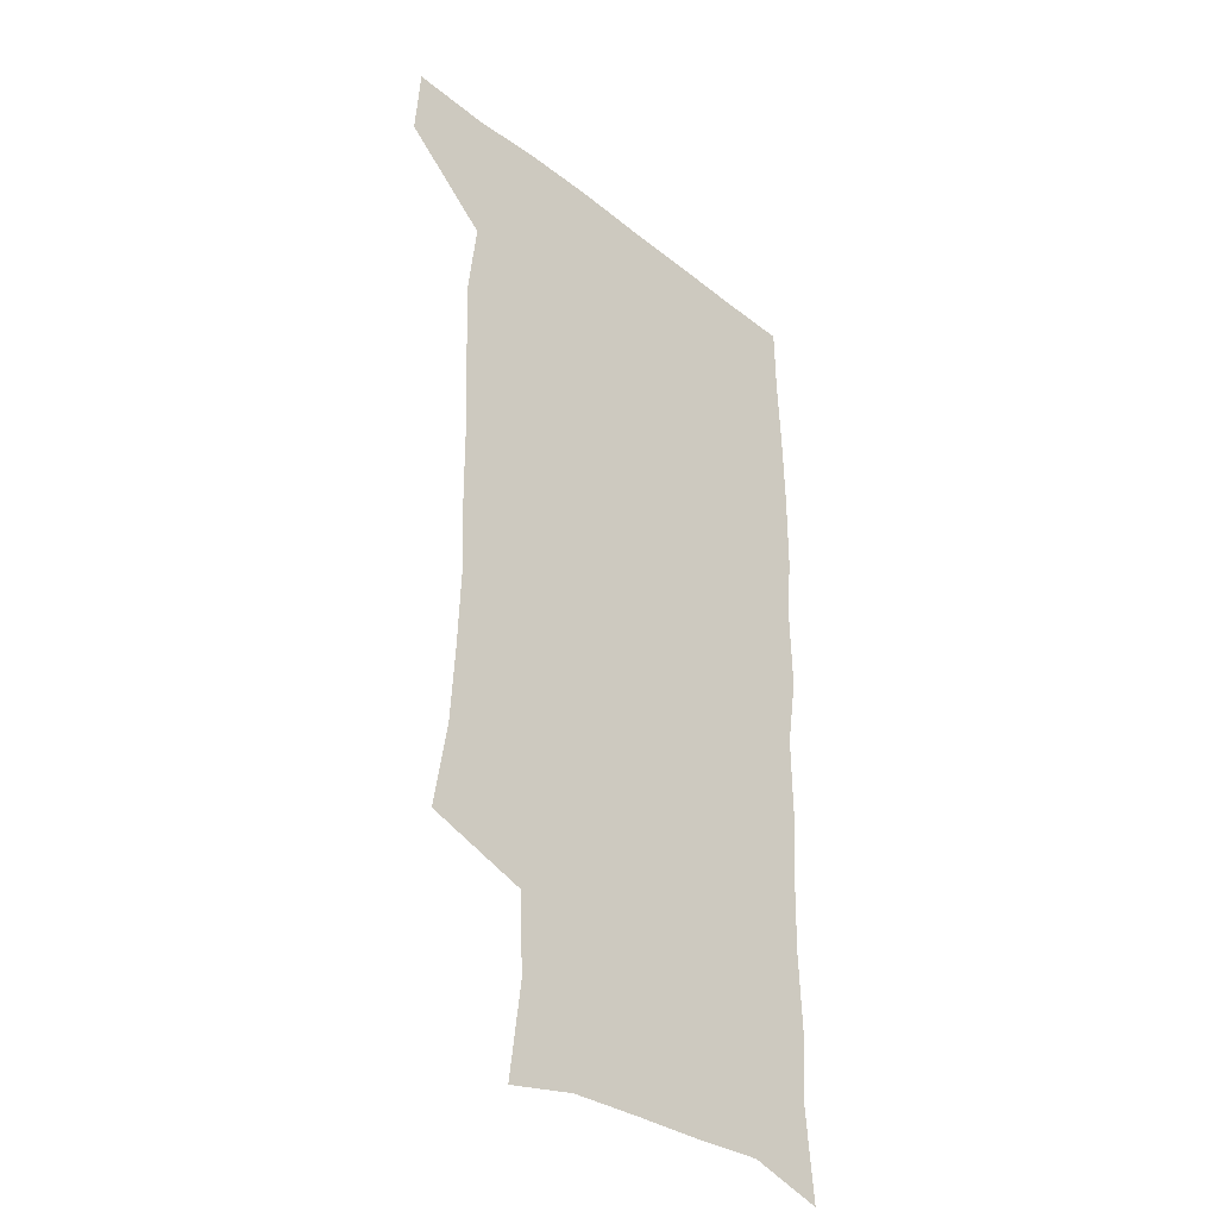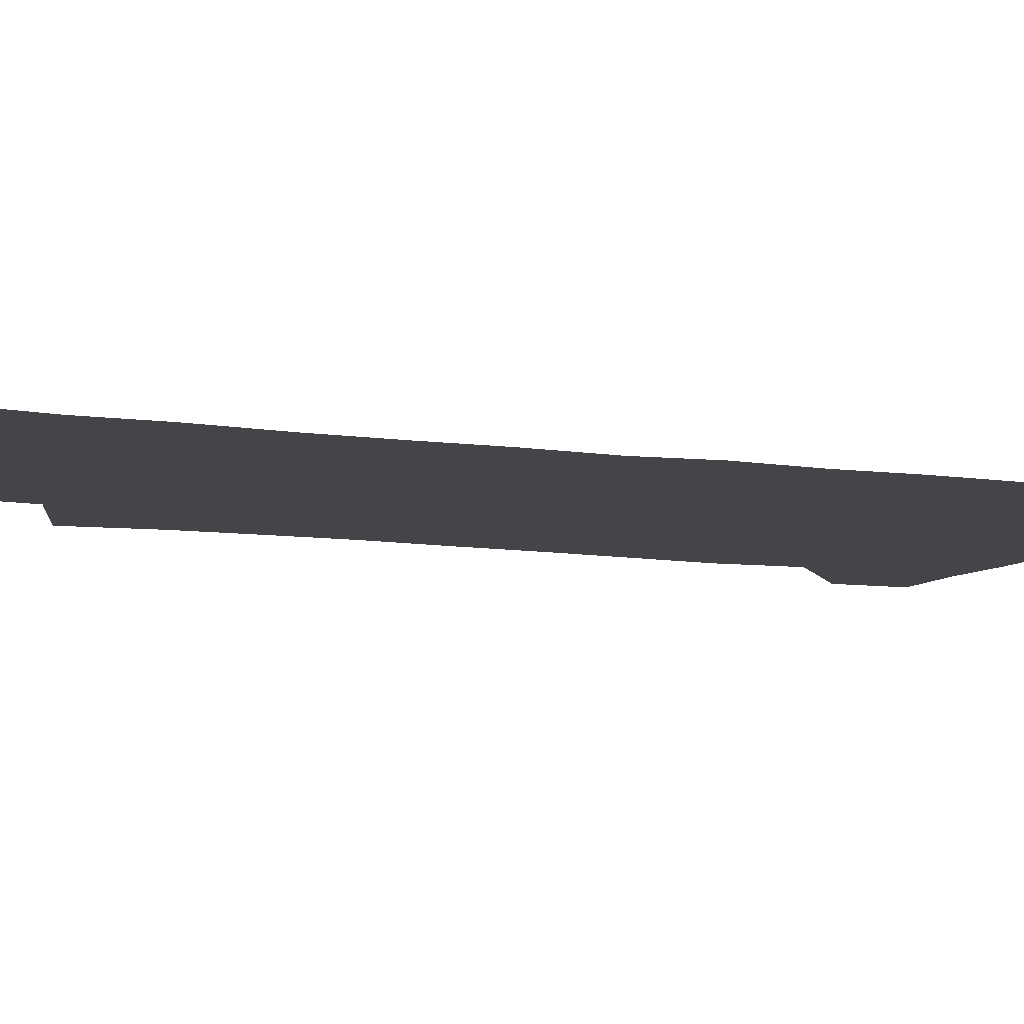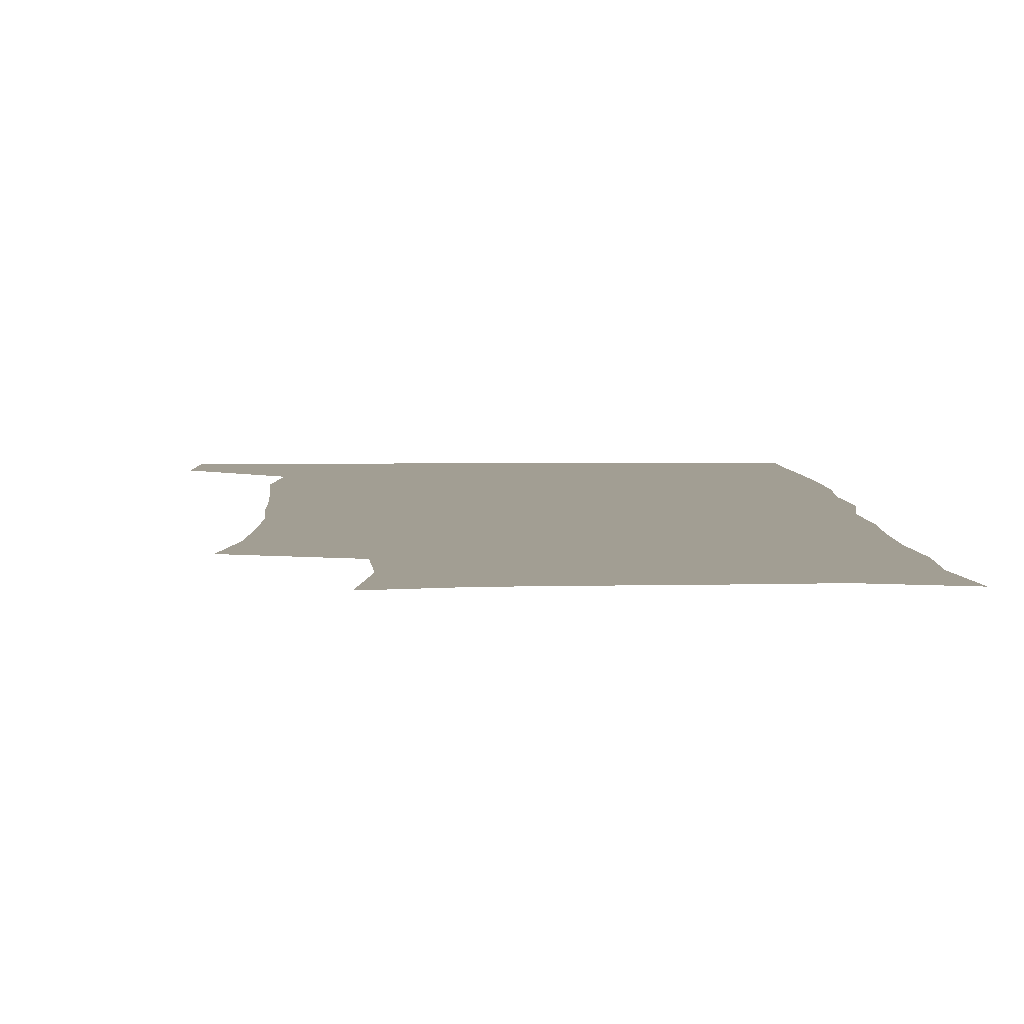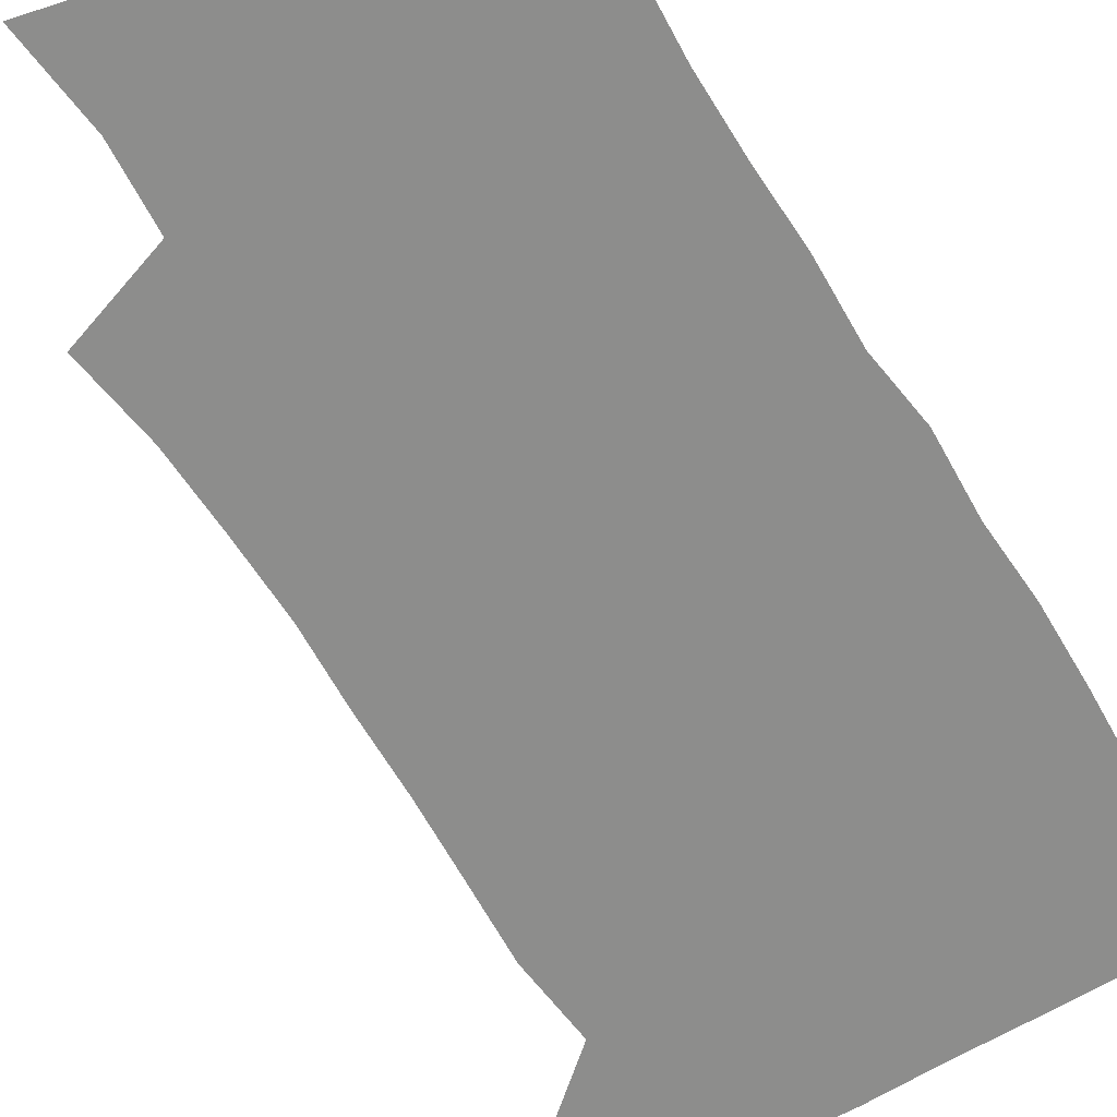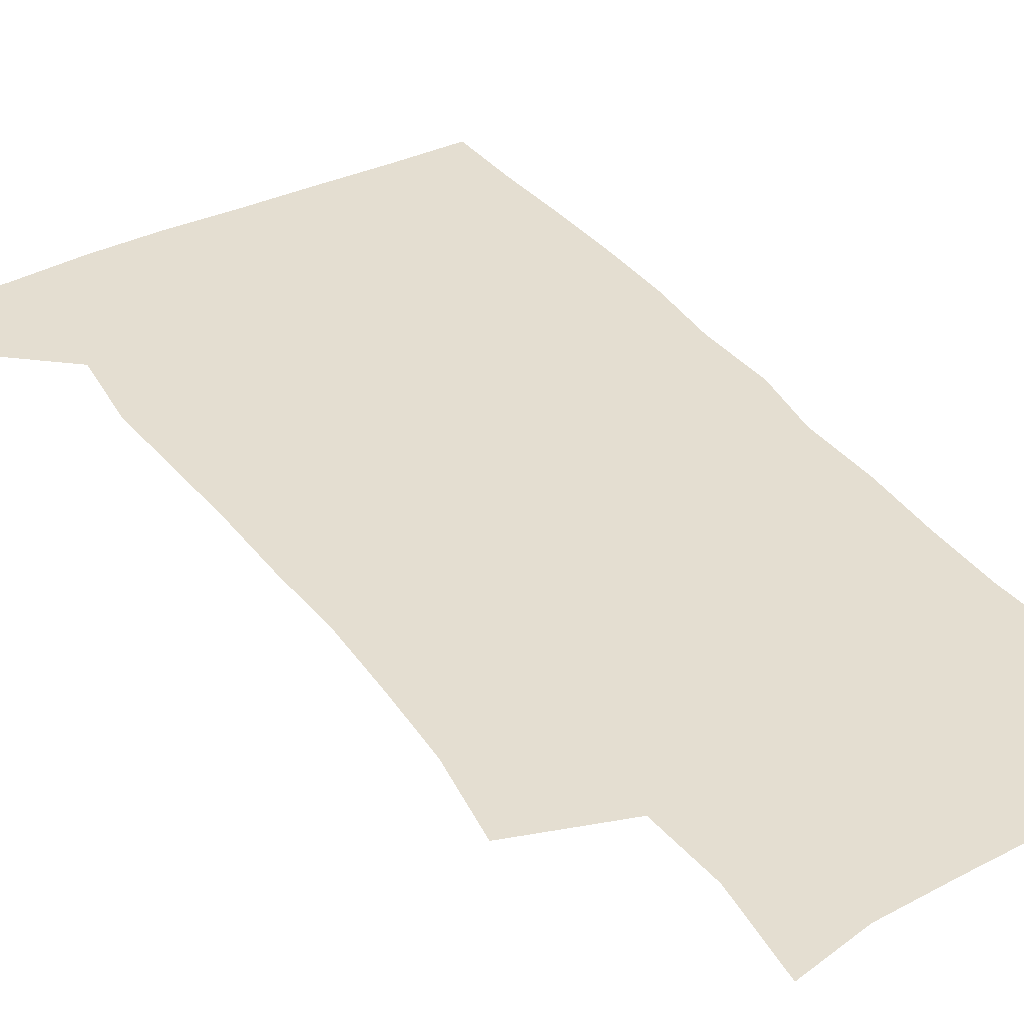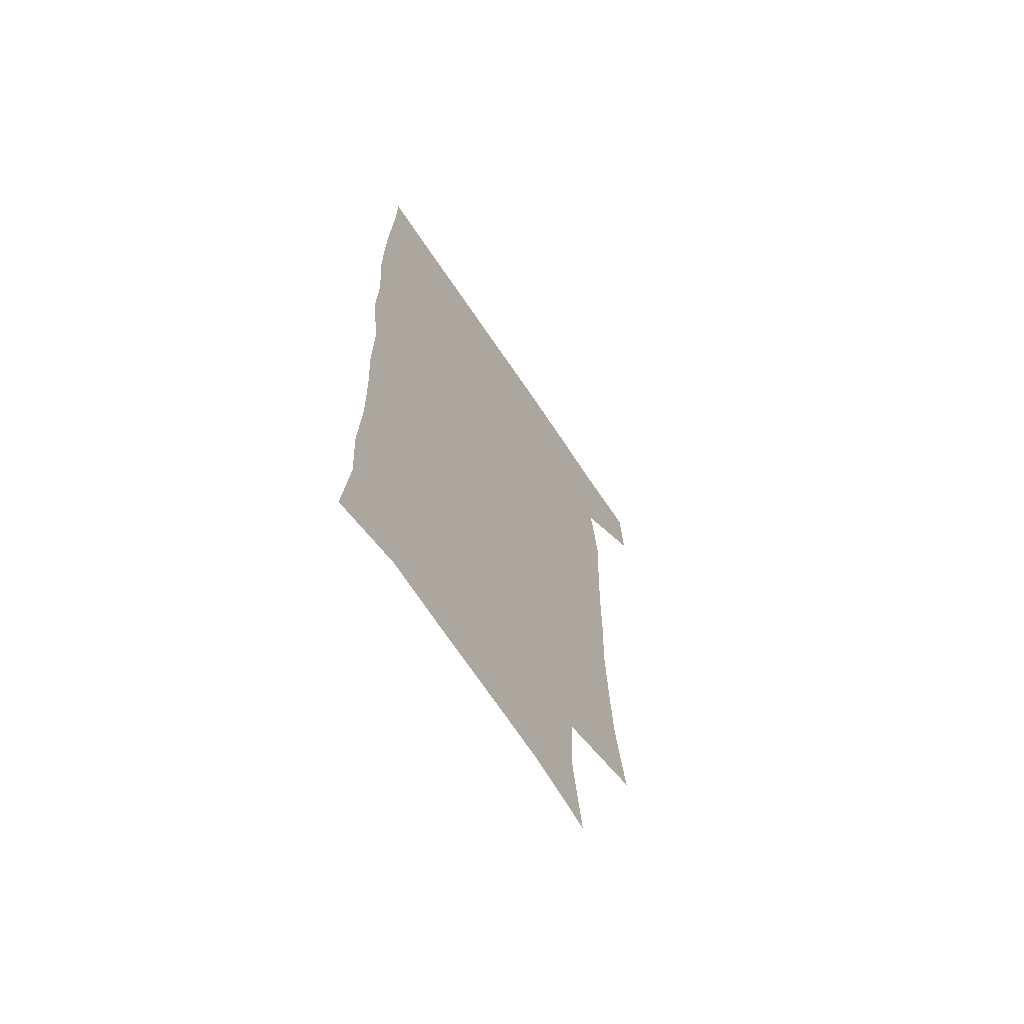
<metadata>
{"format":"obj","ext":"obj","renderer":"f3d","projection":"perspective","resolution":1024,"background":"white","views":[{"elev":-35.1,"azim":-46.2,"up":"+Y"},{"elev":-8.8,"azim":66.5,"up":"+Z"},{"elev":5.1,"azim":-2.3,"up":"+Z"},{"elev":-64.4,"azim":30.5,"up":"+Z"},{"elev":36.4,"azim":-32.2,"up":"+Z"},{"elev":-67.7,"azim":123.7,"up":"+Y"}]}
</metadata>
<code>
v 477.5 539.7 0
v 479.5 569.1 0
v 503.4 249.6 0
v 509 284.4 0
v 510.9 315.8 0
v 512.2 348.5 0
v 511 379.8 0
v 510.9 412.4 0
v 509.7 444.4 0
v 508.4 475.8 0
v 512.2 509 0
v 510.8 539.2 0
v 511.4 568.3 0
v 540.3 166.2 0
v 545.1 204.4 0
v 543.5 235.8 0
v 547.2 271.4 0
v 548.2 302.6 0
v 546.5 331.2 0
v 547.1 362.4 0
v 546.5 392.1 0
v 545 421.4 0
v 544.3 451.3 0
v 544.6 481.3 0
v 544.3 510.3 0
v 544.5 538.9 0
v 540.8 570.6 0
v 569 172.4 0
v 574.7 215.5 0
v 575.6 247.7 0
v 576.2 278.8 0
v 575.6 307.4 0
v 575.8 338.1 0
v 576.1 368.5 0
v 574.7 395.7 0
v 574.1 424.8 0
v 574.5 454.7 0
v 574.1 483 0
v 574 511.2 0
v 574.1 538.8 0
v 570.7 571.1 0
v 598.3 173.8 0
v 601.3 216.3 0
v 602.2 251.1 0
v 602.5 281 0
v 602.5 310.6 0
v 602.3 339 0
v 602.4 368.8 0
v 602.6 398.7 0
v 602.3 426.8 0
v 602.4 456 0
v 602.3 483.8 0
v 602.6 512 0
v 602.1 540.2 0
v 601.2 570.1 0
v 628.3 174.9 0
v 628.1 217.3 0
v 628.3 249.4 0
v 628.9 278.1 0
v 628.5 310.8 0
v 628.8 340.3 0
v 629 369.6 0
v 629.4 398.3 0
v 629.8 426.4 0
v 629.9 455.5 0
v 630.1 483.9 0
v 630.3 512 0
v 630.7 539.8 0
v 630.9 569.8 0
v 657.7 176.7 0
v 655.2 213.9 0
v 655.1 244.9 0
v 655.7 274.6 0
v 655.6 305.8 0
v 656.1 335.9 0
v 656.5 365.9 0
v 657.4 395 0
v 657.8 424.5 0
v 658.4 453.5 0
v 659.3 482.3 0
v 659.5 511.2 0
v 659.8 540 0
v 660.6 569.2 0
v 688.6 168.1 0
v 685.2 204.3 0
v 686.9 233.1 0
v 685.5 265.1 0
v 686.1 295.5 0
v 687.8 325.3 0
v 687.3 357.5 0
v 691.8 385.8 0
v 690.9 417.7 0
v 693.1 447.5 0
v 693.1 478.2 0
v 692.3 508.9 0
v 690.8 539.5 0
v 690.4 569.2 0
v 691 601 0
f 11 12 1
f 1 12 2
f 12 13 2
f 16 17 3
f 3 17 4
f 17 18 4
f 4 18 5
f 18 19 5
f 5 19 6
f 19 20 6
f 6 20 7
f 20 21 7
f 7 21 8
f 21 22 8
f 8 22 9
f 22 23 9
f 9 23 10
f 23 24 10
f 10 24 11
f 24 25 11
f 11 25 12
f 25 26 12
f 12 26 13
f 26 27 13
f 14 28 15
f 28 29 15
f 15 29 16
f 29 30 16
f 16 30 17
f 30 31 17
f 17 31 18
f 31 32 18
f 18 32 19
f 32 33 19
f 19 33 20
f 33 34 20
f 20 34 21
f 34 35 21
f 21 35 22
f 35 36 22
f 22 36 23
f 36 37 23
f 23 37 24
f 37 38 24
f 24 38 25
f 38 39 25
f 25 39 26
f 39 40 26
f 26 40 27
f 40 41 27
f 28 42 29
f 42 43 29
f 29 43 30
f 43 44 30
f 30 44 31
f 44 45 31
f 31 45 32
f 45 46 32
f 32 46 33
f 46 47 33
f 33 47 34
f 47 48 34
f 34 48 35
f 48 49 35
f 35 49 36
f 49 50 36
f 36 50 37
f 50 51 37
f 37 51 38
f 51 52 38
f 38 52 39
f 52 53 39
f 39 53 40
f 53 54 40
f 40 54 41
f 54 55 41
f 42 56 43
f 56 57 43
f 43 57 44
f 57 58 44
f 44 58 45
f 58 59 45
f 45 59 46
f 59 60 46
f 46 60 47
f 60 61 47
f 47 61 48
f 61 62 48
f 48 62 49
f 62 63 49
f 49 63 50
f 63 64 50
f 50 64 51
f 64 65 51
f 51 65 52
f 65 66 52
f 52 66 53
f 66 67 53
f 53 67 54
f 67 68 54
f 54 68 55
f 68 69 55
f 56 70 57
f 70 71 57
f 57 71 58
f 71 72 58
f 58 72 59
f 72 73 59
f 59 73 60
f 73 74 60
f 60 74 61
f 74 75 61
f 61 75 62
f 75 76 62
f 62 76 63
f 76 77 63
f 63 77 64
f 77 78 64
f 64 78 65
f 78 79 65
f 65 79 66
f 79 80 66
f 66 80 67
f 80 81 67
f 67 81 68
f 81 82 68
f 68 82 69
f 82 83 69
f 70 84 71
f 84 85 71
f 71 85 72
f 85 86 72
f 72 86 73
f 86 87 73
f 73 87 74
f 87 88 74
f 74 88 75
f 88 89 75
f 75 89 76
f 89 90 76
f 76 90 77
f 90 91 77
f 77 91 78
f 91 92 78
f 78 92 79
f 92 93 79
f 79 93 80
f 93 94 80
f 80 94 81
f 94 95 81
f 81 95 82
f 95 96 82
f 82 96 83
f 96 97 83

</code>
